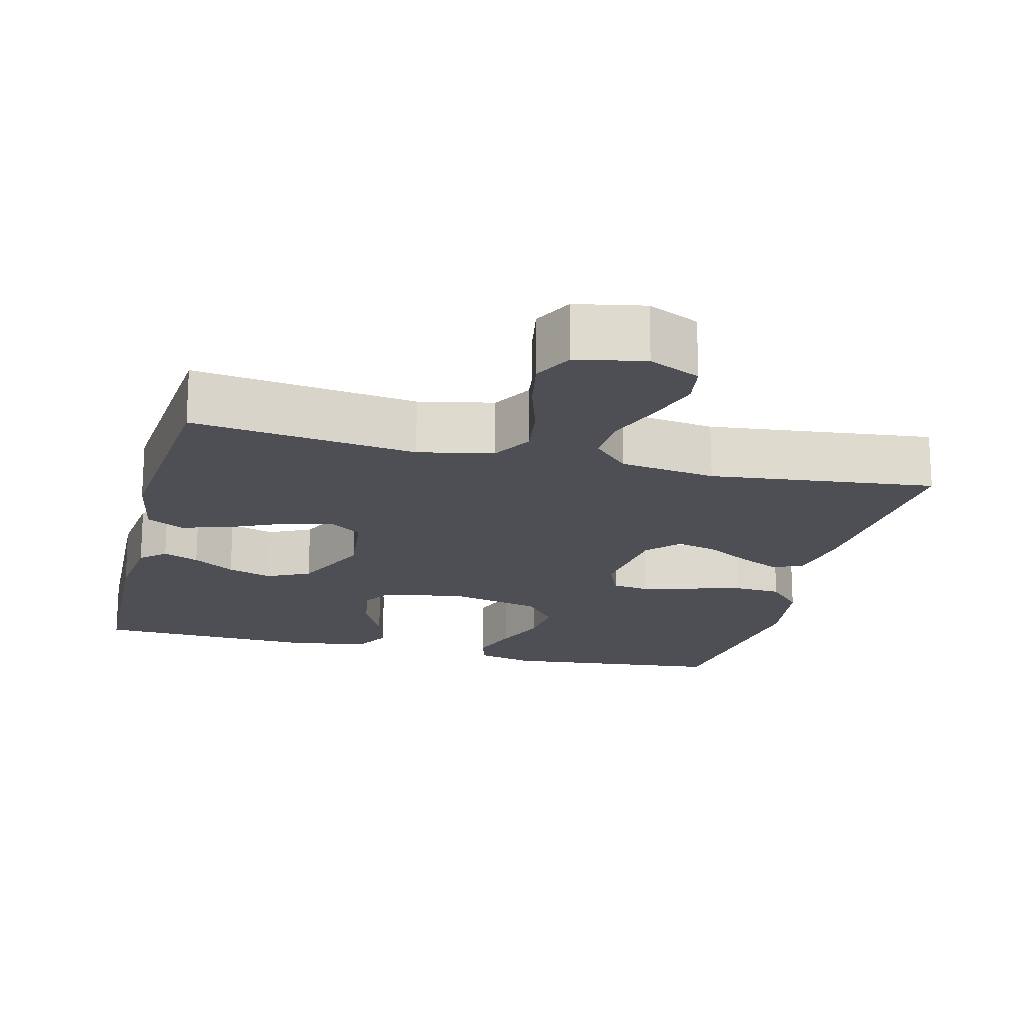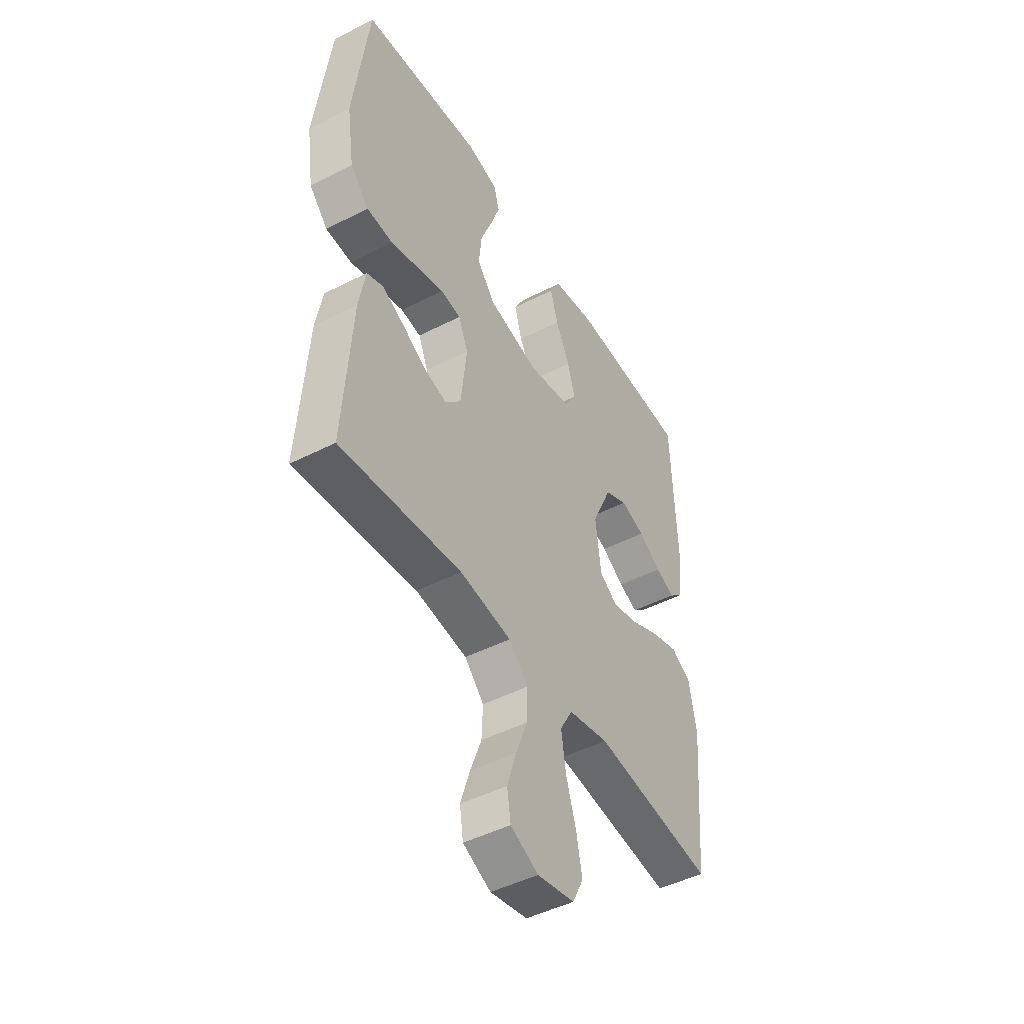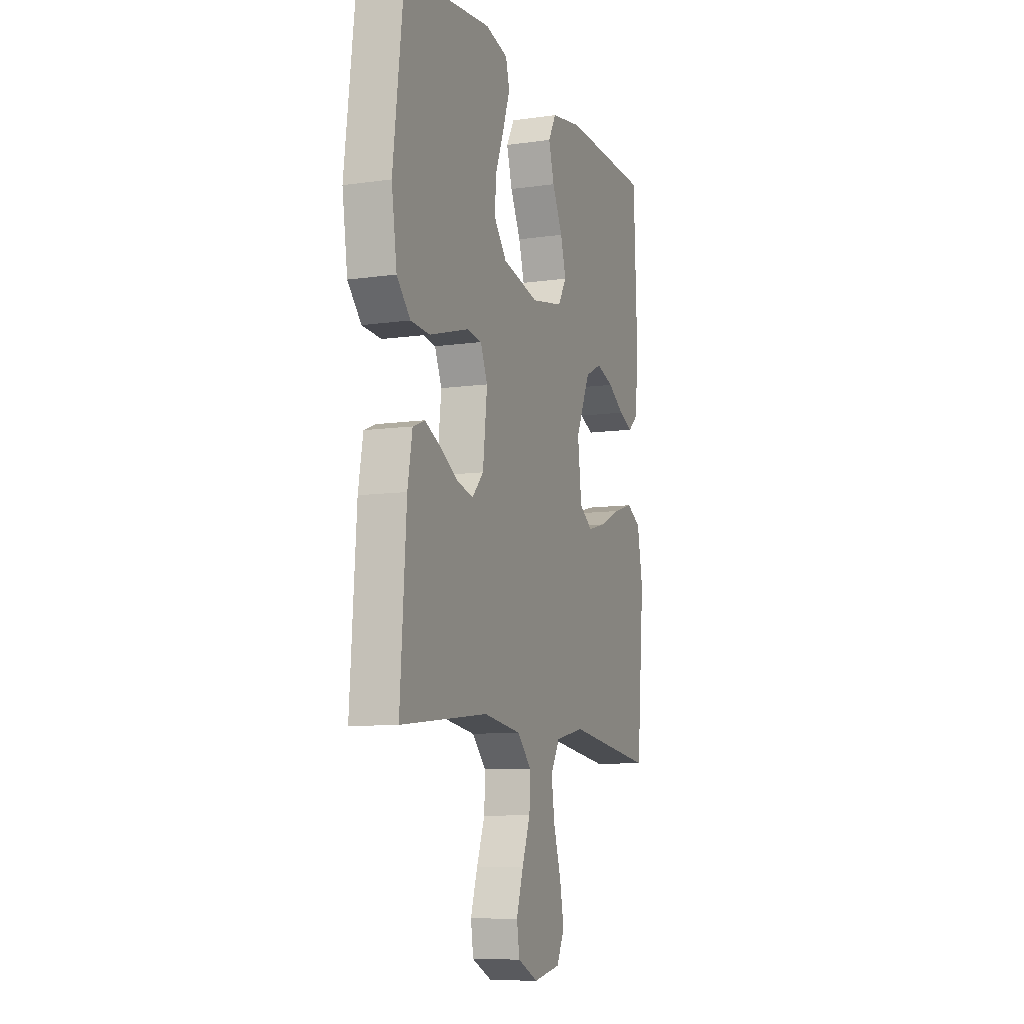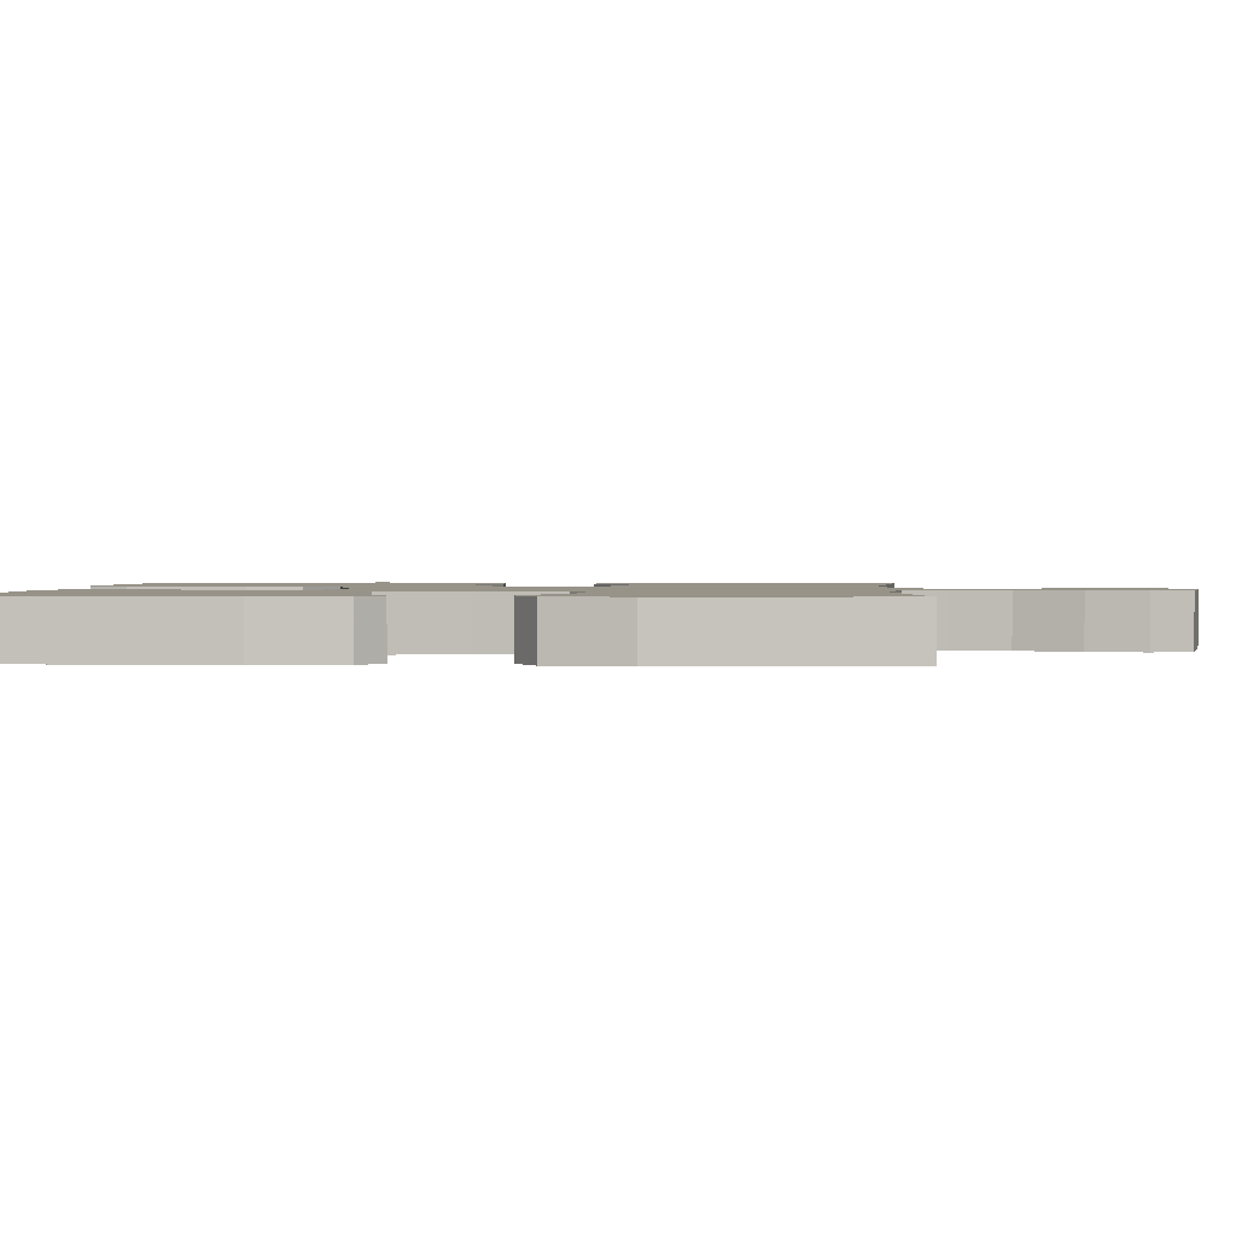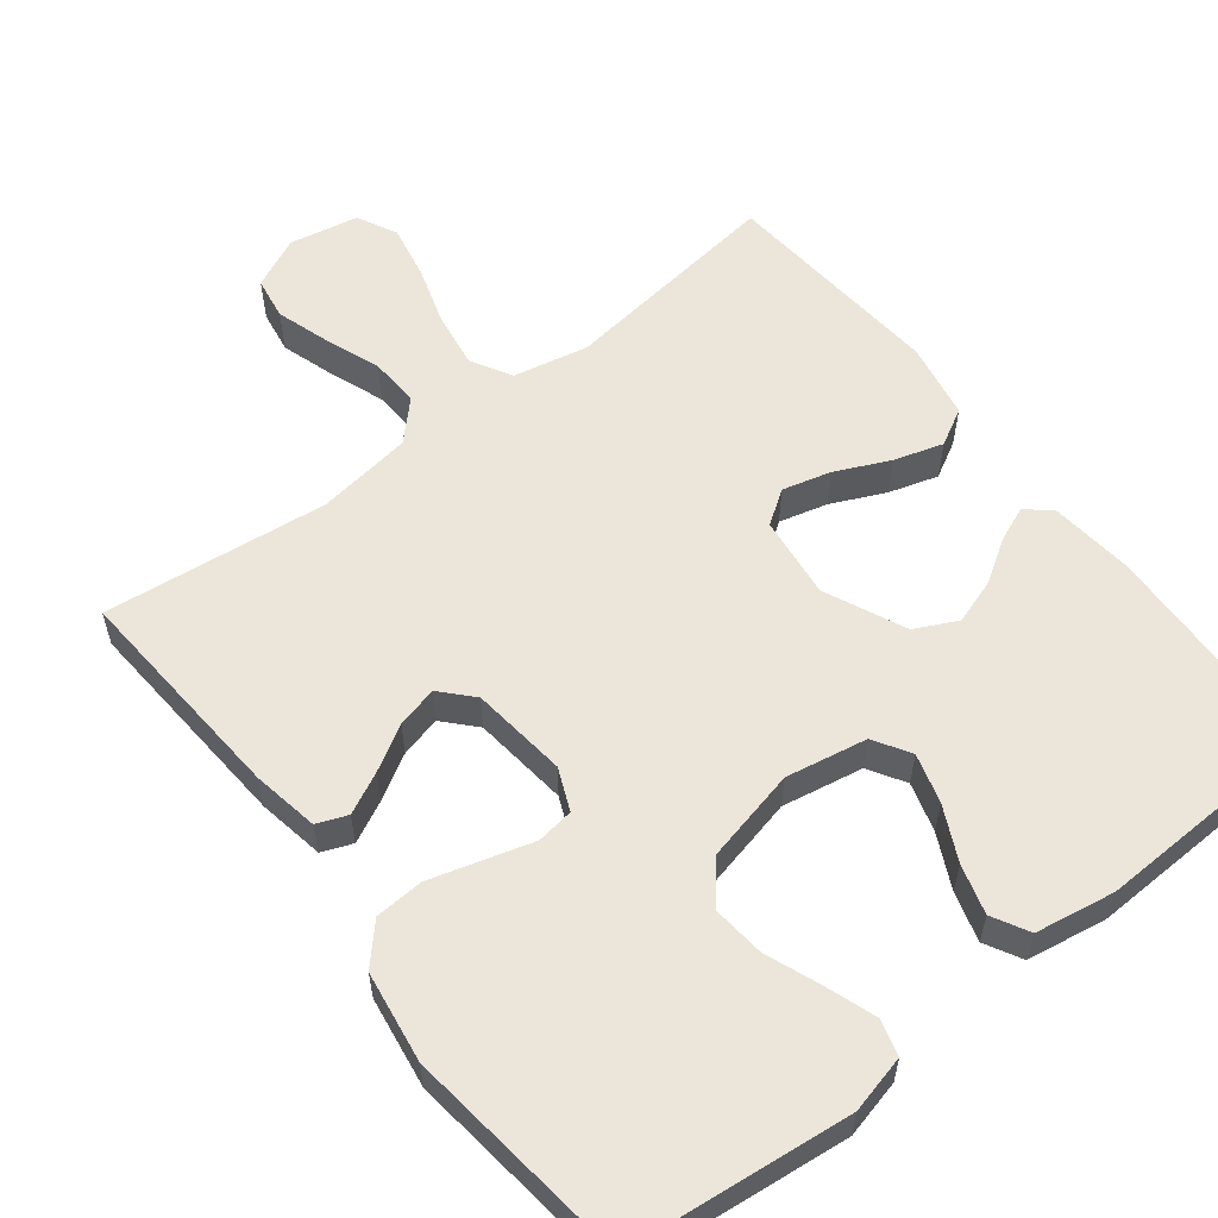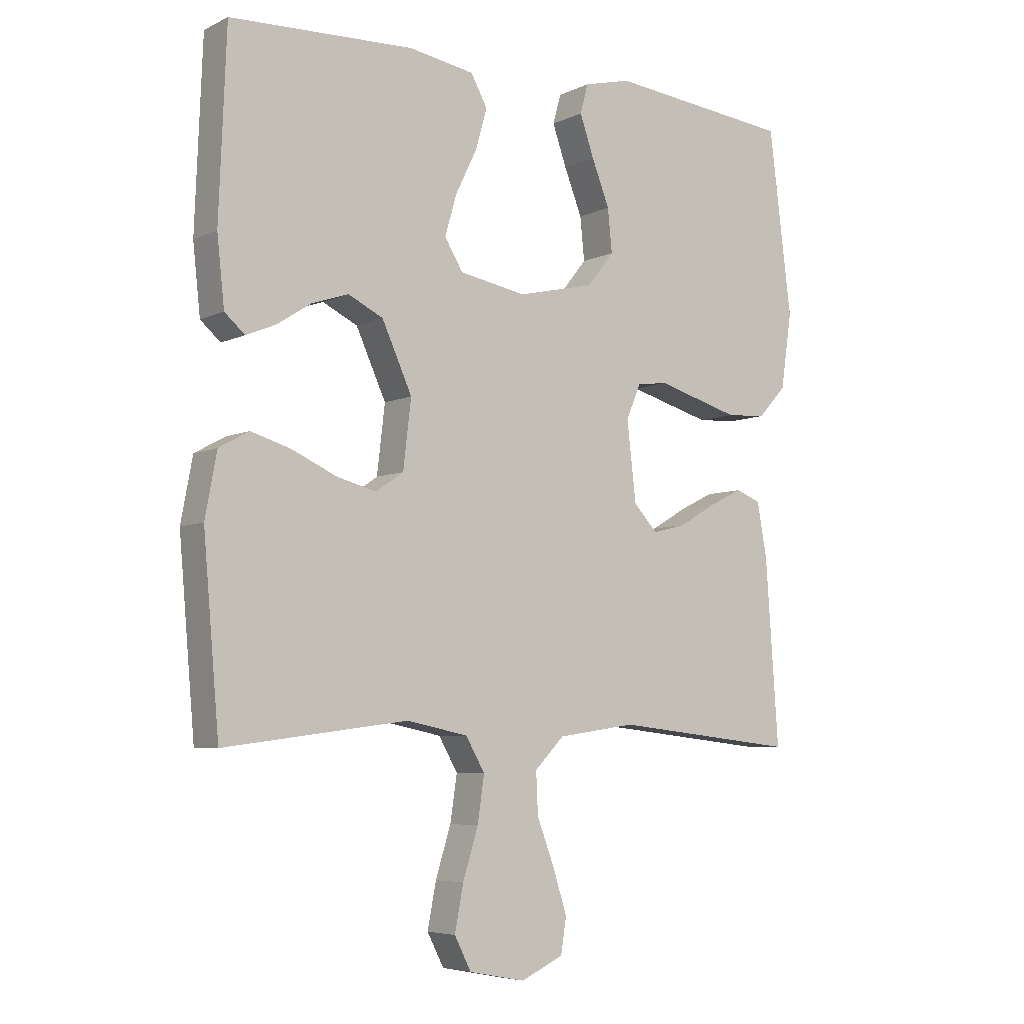
<metadata>
{"format":"obj","ext":"obj","renderer":"f3d","projection":"perspective","resolution":1024,"background":"white","views":[{"elev":-18.3,"azim":165.9,"up":"+Y"},{"elev":-46.8,"azim":-59.8,"up":"+Z"},{"elev":-9.3,"azim":-69.3,"up":"+Z"},{"elev":1.5,"azim":93.2,"up":"+Y"},{"elev":57.6,"azim":-37.8,"up":"+Y"},{"elev":-5.8,"azim":144.4,"up":"+Z"}]}
</metadata>
<code>
v -0.5 0.07 -0.5
v -0.479 0.07 -0.2
v -0.463 0.07 -0.111
v -0.422 0.07 -0.095
v -0.367 0.07 -0.122
v -0.307 0.07 -0.157
v -0.252 0.07 -0.171
v -0.213 0.07 -0.129
v -0.198 0.07 0
v -0.222 0.07 0.056
v -0.272 0.07 0.063
v -0.338 0.07 0.044
v -0.408 0.07 0.024
v -0.473 0.07 0.028
v -0.519 0.07 0.078
v -0.537 0.07 0.2
v -0.5 0.07 0.5
v -0.2 0.07 0.532
v -0.123 0.07 0.513
v -0.11 0.07 0.465
v -0.133 0.07 0.399
v -0.162 0.07 0.325
v -0.169 0.07 0.255
v -0.125 0.07 0.2
v 0 0.07 0.171
v 0.109 0.07 0.191
v 0.139 0.07 0.24
v 0.12 0.07 0.306
v 0.085 0.07 0.378
v 0.066 0.07 0.444
v 0.093 0.07 0.493
v 0.2 0.07 0.511
v 0.5 0.07 0.5
v 0.512 0.07 0.2
v 0.5 0.07 0.089
v 0.467 0.07 0.06
v 0.419 0.07 0.08
v 0.363 0.07 0.116
v 0.303 0.07 0.136
v 0.246 0.07 0.108
v 0.197 0.07 0
v 0.21 0.07 -0.11
v 0.255 0.07 -0.141
v 0.32 0.07 -0.124
v 0.392 0.07 -0.091
v 0.458 0.07 -0.071
v 0.507 0.07 -0.098
v 0.526 0.07 -0.2
v 0.5 0.07 -0.5
v 0.2 0.07 -0.462
v 0.1 0.07 -0.483
v 0.069 0.07 -0.537
v 0.08 0.07 -0.611
v 0.105 0.07 -0.691
v 0.119 0.07 -0.764
v 0.092 0.07 -0.817
v 0 0.07 -0.835
v -0.069 0.07 -0.803
v -0.078 0.07 -0.746
v -0.055 0.07 -0.674
v -0.027 0.07 -0.6
v -0.024 0.07 -0.533
v -0.072 0.07 -0.484
v -0.2 0.07 -0.466
v -0.5 0 -0.5
v -0.479 0 -0.2
v -0.463 0 -0.111
v -0.422 0 -0.095
v -0.367 0 -0.122
v -0.307 0 -0.157
v -0.252 0 -0.171
v -0.213 0 -0.129
v -0.198 0 0
v -0.222 0 0.056
v -0.272 0 0.063
v -0.338 0 0.044
v -0.408 0 0.024
v -0.473 0 0.028
v -0.519 0 0.078
v -0.537 0 0.2
v -0.5 0 0.5
v -0.2 0 0.532
v -0.123 0 0.513
v -0.11 0 0.465
v -0.133 0 0.399
v -0.162 0 0.325
v -0.169 0 0.255
v -0.125 0 0.2
v 0 0 0.171
v 0.109 0 0.191
v 0.139 0 0.24
v 0.12 0 0.306
v 0.085 0 0.378
v 0.066 0 0.444
v 0.093 0 0.493
v 0.2 0 0.511
v 0.5 0 0.5
v 0.512 0 0.2
v 0.5 0 0.089
v 0.467 0 0.06
v 0.419 0 0.08
v 0.363 0 0.116
v 0.303 0 0.136
v 0.246 0 0.108
v 0.197 0 0
v 0.21 0 -0.11
v 0.255 0 -0.141
v 0.32 0 -0.124
v 0.392 0 -0.091
v 0.458 0 -0.071
v 0.507 0 -0.098
v 0.526 0 -0.2
v 0.5 0 -0.5
v 0.2 0 -0.462
v 0.1 0 -0.483
v 0.069 0 -0.537
v 0.08 0 -0.611
v 0.105 0 -0.691
v 0.119 0 -0.764
v 0.092 0 -0.817
v 0 0 -0.835
v -0.069 0 -0.803
v -0.078 0 -0.746
v -0.055 0 -0.674
v -0.027 0 -0.6
v -0.024 0 -0.533
v -0.072 0 -0.484
v -0.2 0 -0.466
f 58 59 60 61
f 56 57 58 61
f 56 61 62
f 53 54 55 56
f 52 53 56 62
f 51 52 62 63
f 47 48 49 50
f 44 45 46 47
f 43 44 47 50
f 42 43 50 51
f 35 36 37 38
f 35 38 39
f 34 35 39
f 33 34 39
f 32 33 39 40
f 28 29 30 31
f 27 28 31 32
f 19 20 21 22
f 17 18 19 22
f 17 22 23
f 16 17 23 24
f 11 12 13 14
f 11 14 15 16
f 3 4 5 6
f 1 2 3 6
f 64 1 6 7
f 63 64 7 8
f 41 42 51 63
f 41 63 8 9
f 27 32 40 41
f 26 27 41
f 25 26 41 9
f 24 25 9 10
f 10 11 16 24
f 125 124 123 122
f 125 122 121 120
f 126 125 120
f 120 119 118 117
f 126 120 117 116
f 127 126 116 115
f 114 113 112 111
f 111 110 109 108
f 114 111 108 107
f 115 114 107 106
f 102 101 100 99
f 103 102 99
f 103 99 98
f 103 98 97
f 104 103 97 96
f 95 94 93 92
f 96 95 92 91
f 86 85 84 83
f 86 83 82 81
f 87 86 81
f 88 87 81 80
f 78 77 76 75
f 80 79 78 75
f 70 69 68 67
f 70 67 66 65
f 71 70 65 128
f 72 71 128 127
f 127 115 106 105
f 73 72 127 105
f 105 104 96 91
f 105 91 90
f 73 105 90 89
f 74 73 89 88
f 88 80 75 74
f 1 65 66 2
f 2 66 67 3
f 3 67 68 4
f 4 68 69 5
f 5 69 70 6
f 6 70 71 7
f 7 71 72 8
f 8 72 73 9
f 9 73 74 10
f 10 74 75 11
f 11 75 76 12
f 12 76 77 13
f 13 77 78 14
f 14 78 79 15
f 15 79 80 16
f 16 80 81 17
f 17 81 82 18
f 18 82 83 19
f 19 83 84 20
f 20 84 85 21
f 21 85 86 22
f 22 86 87 23
f 23 87 88 24
f 24 88 89 25
f 25 89 90 26
f 26 90 91 27
f 27 91 92 28
f 28 92 93 29
f 29 93 94 30
f 30 94 95 31
f 31 95 96 32
f 32 96 97 33
f 33 97 98 34
f 34 98 99 35
f 35 99 100 36
f 36 100 101 37
f 37 101 102 38
f 38 102 103 39
f 39 103 104 40
f 40 104 105 41
f 41 105 106 42
f 42 106 107 43
f 43 107 108 44
f 44 108 109 45
f 45 109 110 46
f 46 110 111 47
f 47 111 112 48
f 48 112 113 49
f 49 113 114 50
f 50 114 115 51
f 51 115 116 52
f 52 116 117 53
f 53 117 118 54
f 54 118 119 55
f 55 119 120 56
f 56 120 121 57
f 57 121 122 58
f 58 122 123 59
f 59 123 124 60
f 60 124 125 61
f 61 125 126 62
f 62 126 127 63
f 63 127 128 64
f 64 128 65 1

</code>
